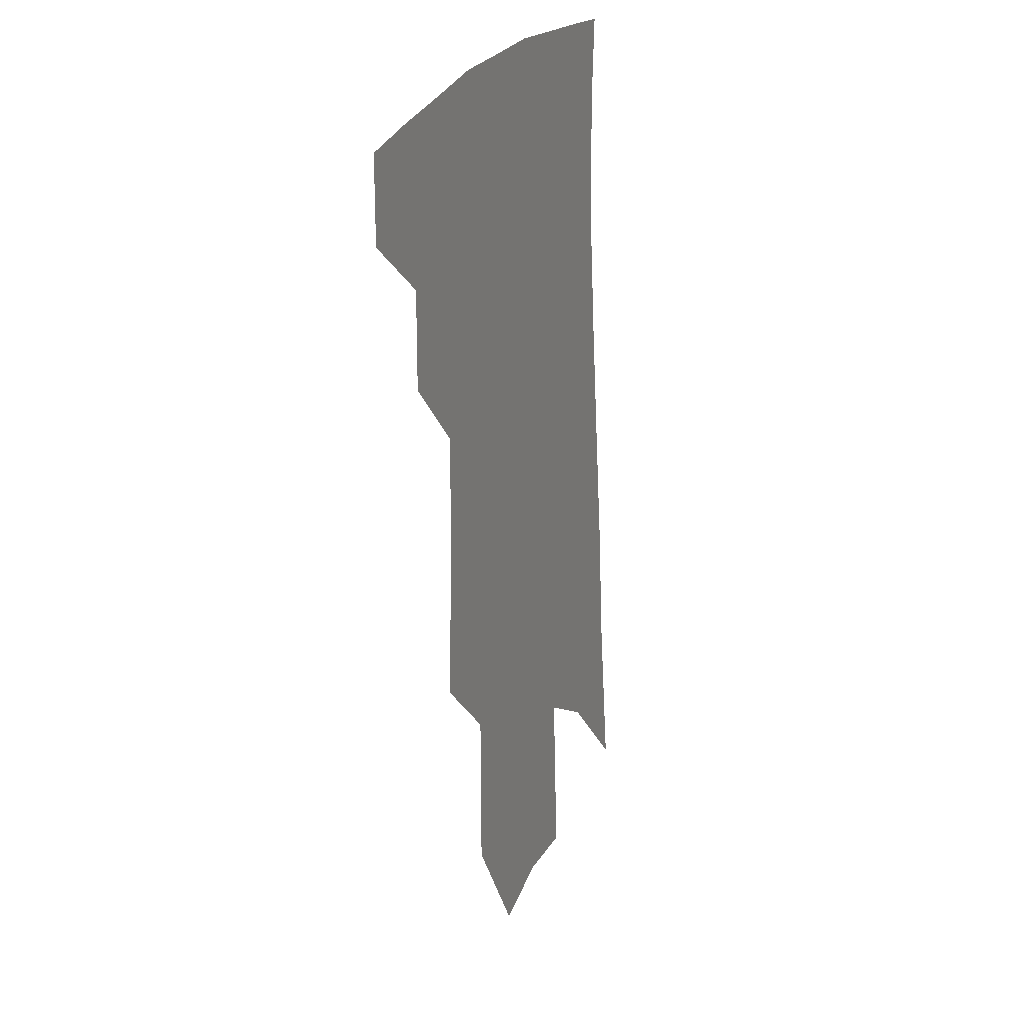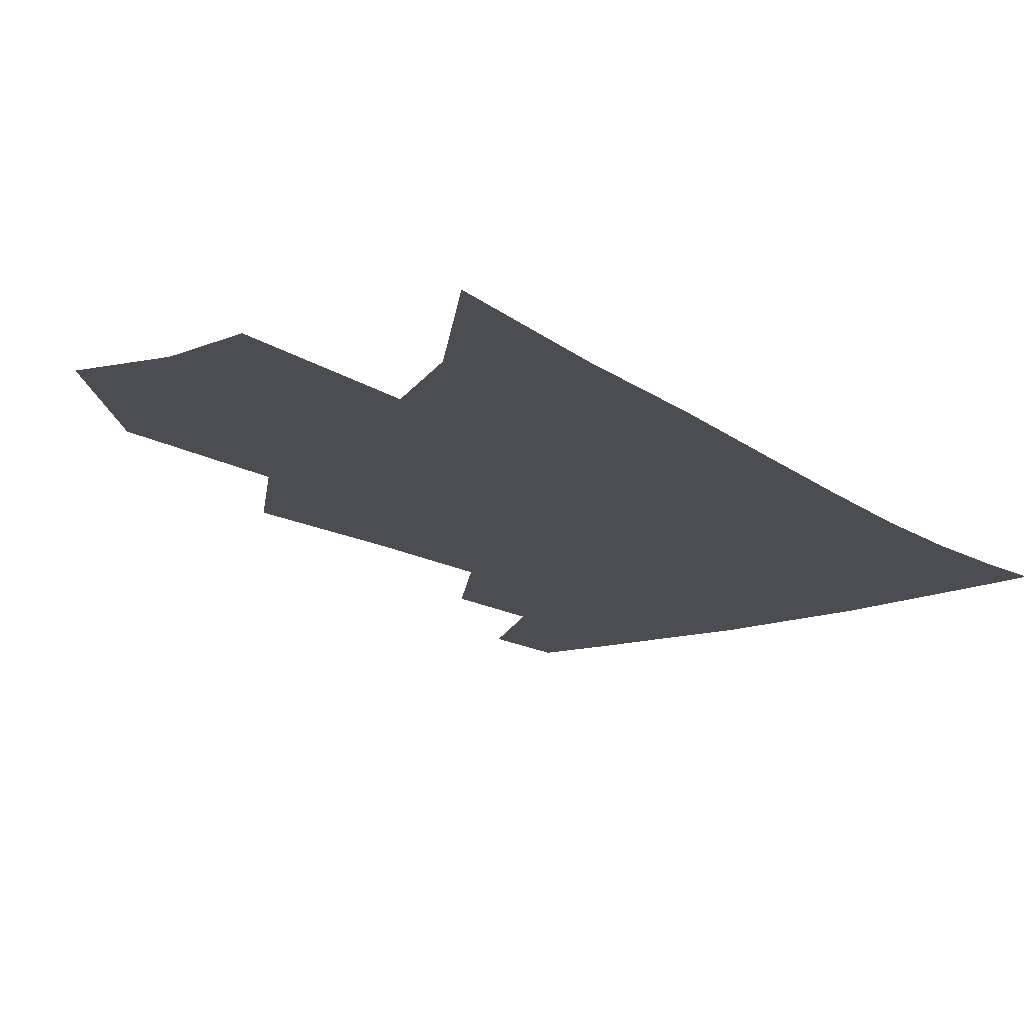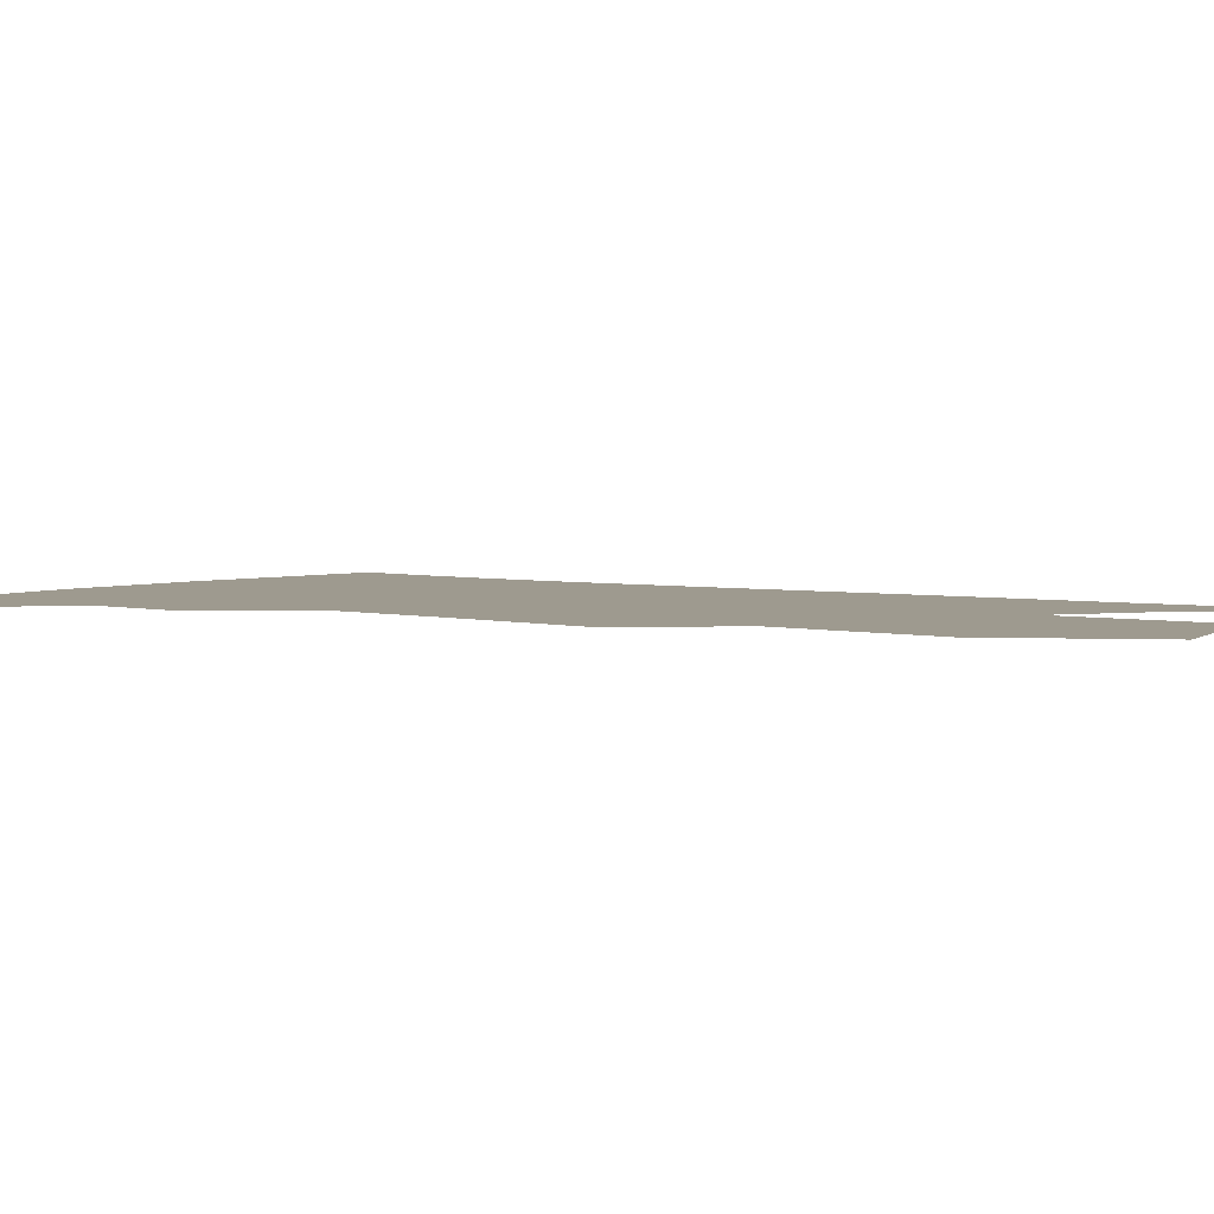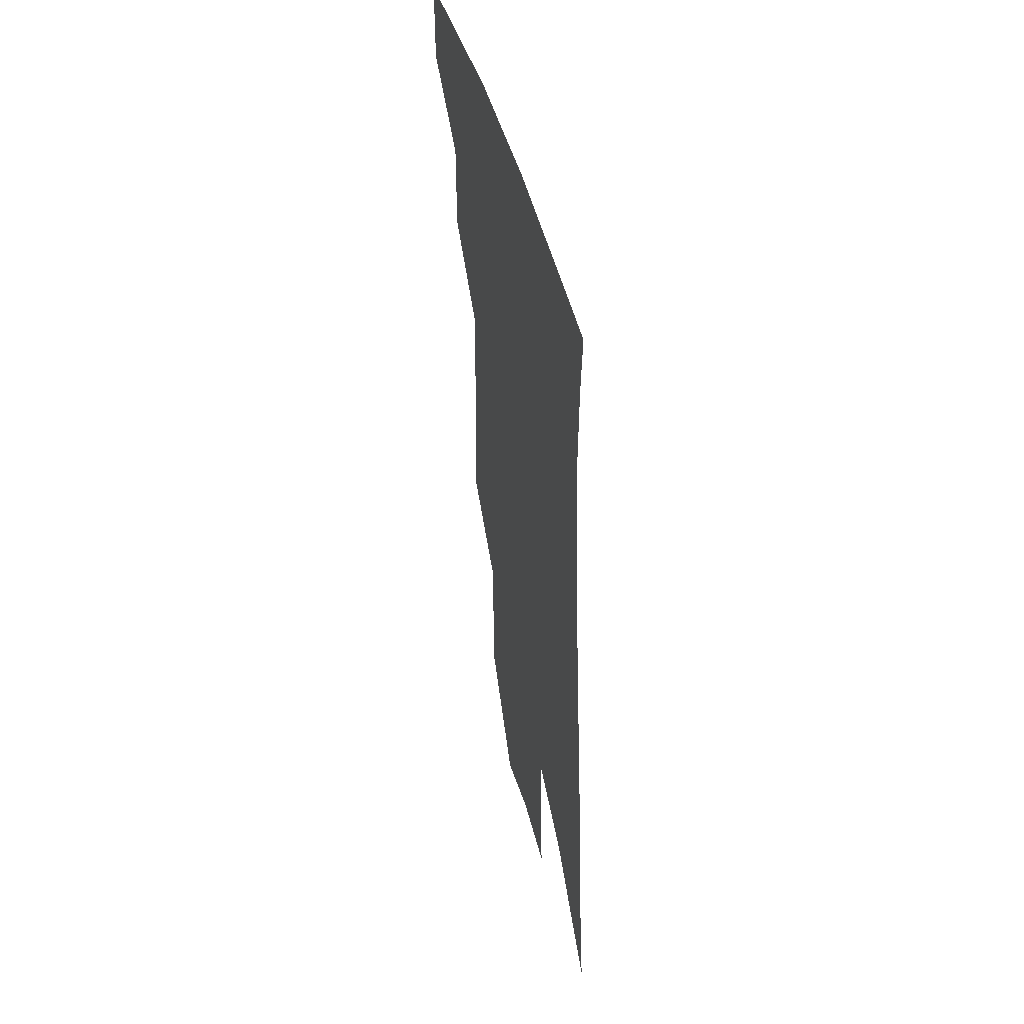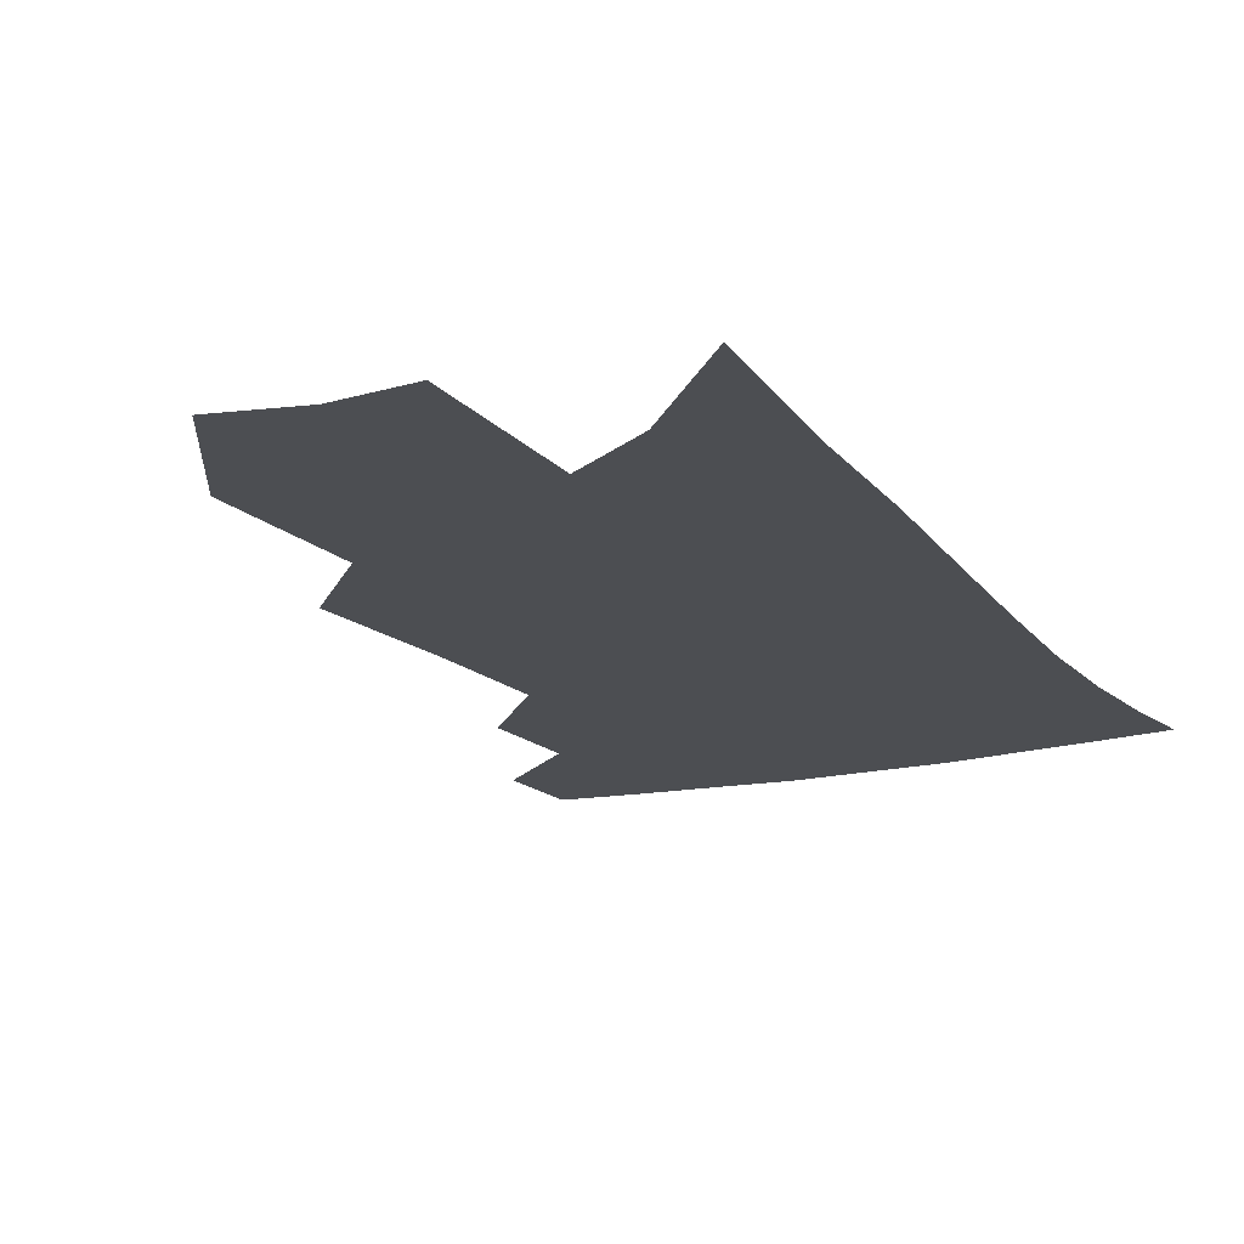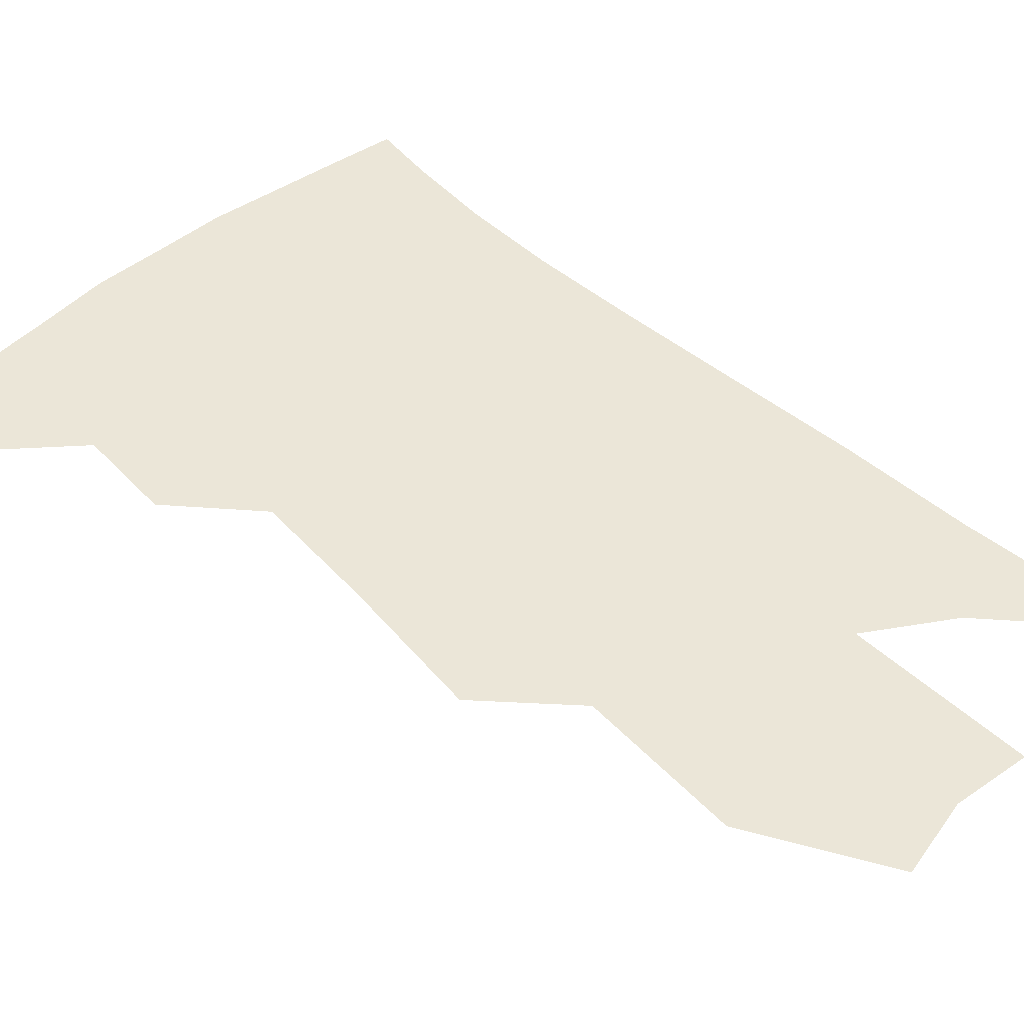
<metadata>
{"format":"obj","ext":"obj","renderer":"f3d","projection":"perspective","resolution":1024,"background":"white","views":[{"elev":21.3,"azim":-68.0,"up":"+Y"},{"elev":-16.1,"azim":39.5,"up":"+Z"},{"elev":3.6,"azim":-49.4,"up":"+Z"},{"elev":49.3,"azim":75.7,"up":"+Y"},{"elev":-16.8,"azim":29.9,"up":"+Z"},{"elev":46.1,"azim":-39.7,"up":"+Z"}]}
</metadata>
<code>
v 485.1 375.8 0
v 485 401.9 0
v 510.8 327 0
v 510.8 357.2 0
v 510.6 384.3 0
v 506.5 406.3 0
v 531.5 219.4 0
v 533.6 265.6 0
v 533.9 304.2 0
v 536.2 341.5 0
v 535.2 366.6 0
v 532.2 388.1 0
v 528.5 410 0
v 556.6 146.4 0
v 556.3 196.2 0
v 557.7 246.1 0
v 556.5 280.8 0
v 557 317.2 0
v 556.9 345.8 0
v 556.6 370.8 0
v 553.9 391.4 0
v 550.3 414 0
v 581.5 107.6 0
v 581 168.2 0
v 580 217.6 0
v 578.7 254.3 0
v 577.9 290.9 0
v 577.8 323.9 0
v 577.3 349.2 0
v 576.8 372.4 0
v 575.6 393.4 0
v 573.1 415.3 0
v 605.2 114.8 0
v 603 174.6 0
v 600.9 218.5 0
v 599.1 259.2 0
v 597.9 294.7 0
v 597.3 326 0
v 597.2 351.3 0
v 597.3 374 0
v 597.1 394.6 0
v 594.9 416.7 0
v 629 114.3 0
v 625.4 170.6 0
v 622 218.1 0
v 619.5 258.6 0
v 617.9 292.6 0
v 616.9 323.1 0
v 616.6 351.6 0
v 617.1 374.6 0
v 617.7 395.1 0
v 617.6 415.8 0
v 651 156.7 0
v 645 208.4 0
v 642.3 247.7 0
v 639.1 285.6 0
v 636.8 319.6 0
v 636.3 347.8 0
v 636.7 372.8 0
v 638 395.1 0
v 639.1 415.1 0
v 683.9 124.8 0
v 676.4 179.2 0
v 672.4 221.6 0
v 667.2 263.6 0
v 662.5 302.1 0
v 658.8 337 0
v 657.2 367 0
v 657.6 393.7 0
v 658.9 414.1 0
f 4 5 1
f 1 5 2
f 5 6 2
f 9 10 3
f 3 10 4
f 10 11 4
f 4 11 5
f 11 12 5
f 5 12 6
f 12 13 6
f 15 16 7
f 7 16 8
f 16 17 8
f 8 17 9
f 17 18 9
f 9 18 10
f 18 19 10
f 10 19 11
f 19 20 11
f 11 20 12
f 20 21 12
f 12 21 13
f 21 22 13
f 23 24 14
f 14 24 15
f 24 25 15
f 15 25 16
f 25 26 16
f 16 26 17
f 26 27 17
f 17 27 18
f 27 28 18
f 18 28 19
f 28 29 19
f 19 29 20
f 29 30 20
f 20 30 21
f 30 31 21
f 21 31 22
f 31 32 22
f 23 33 24
f 33 34 24
f 24 34 25
f 34 35 25
f 25 35 26
f 35 36 26
f 26 36 27
f 36 37 27
f 27 37 28
f 37 38 28
f 28 38 29
f 38 39 29
f 29 39 30
f 39 40 30
f 30 40 31
f 40 41 31
f 31 41 32
f 41 42 32
f 33 43 34
f 43 44 34
f 34 44 35
f 44 45 35
f 35 45 36
f 45 46 36
f 36 46 37
f 46 47 37
f 37 47 38
f 47 48 38
f 38 48 39
f 48 49 39
f 39 49 40
f 49 50 40
f 40 50 41
f 50 51 41
f 41 51 42
f 51 52 42
f 44 53 45
f 53 54 45
f 45 54 46
f 54 55 46
f 46 55 47
f 55 56 47
f 47 56 48
f 56 57 48
f 48 57 49
f 57 58 49
f 49 58 50
f 58 59 50
f 50 59 51
f 59 60 51
f 51 60 52
f 60 61 52
f 53 62 54
f 62 63 54
f 54 63 55
f 63 64 55
f 55 64 56
f 64 65 56
f 56 65 57
f 65 66 57
f 57 66 58
f 66 67 58
f 58 67 59
f 67 68 59
f 59 68 60
f 68 69 60
f 60 69 61
f 69 70 61

</code>
